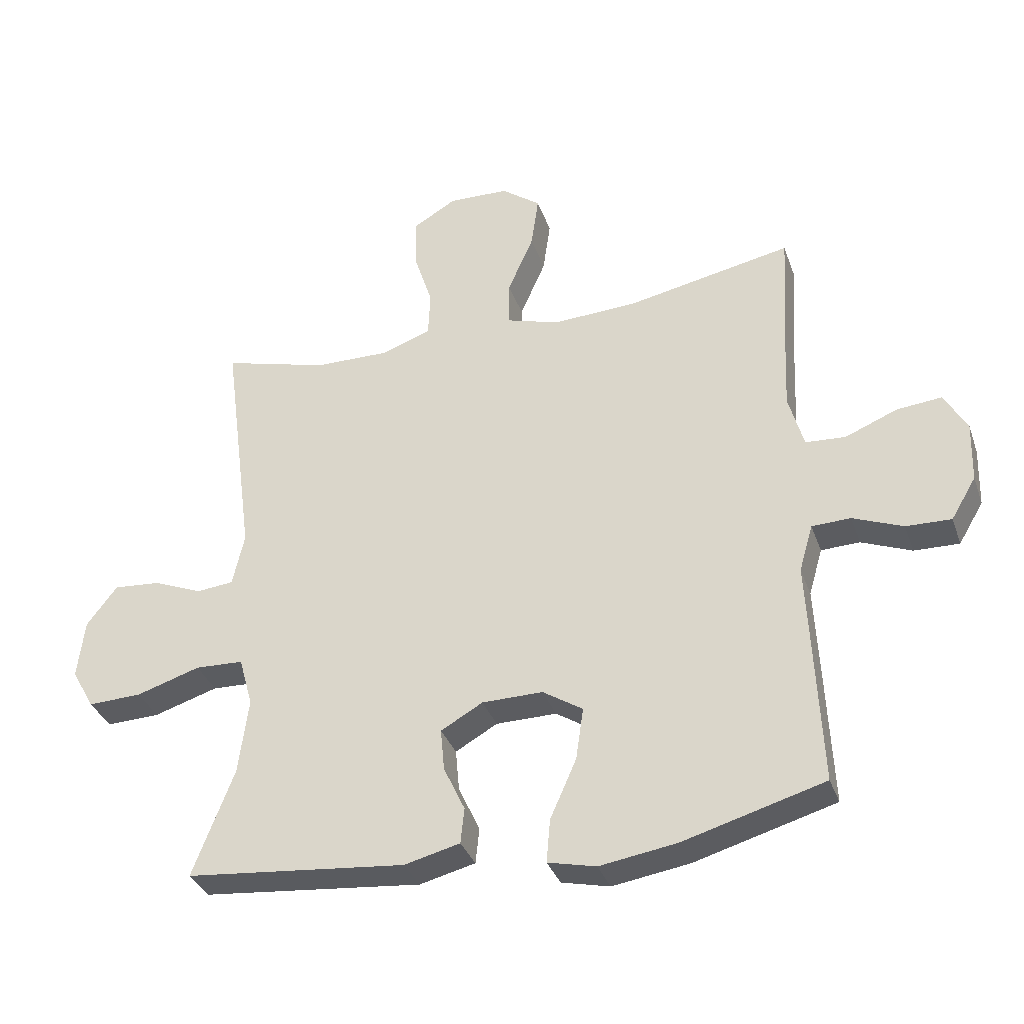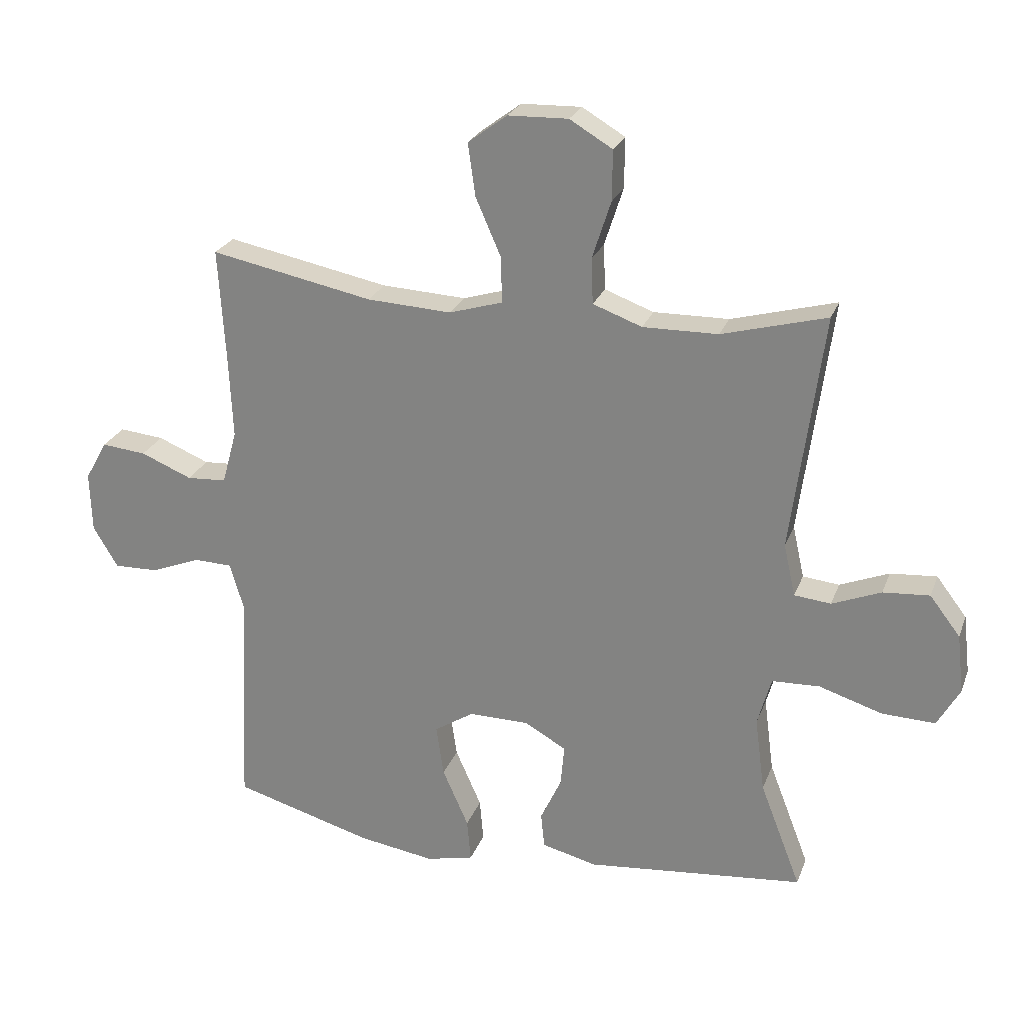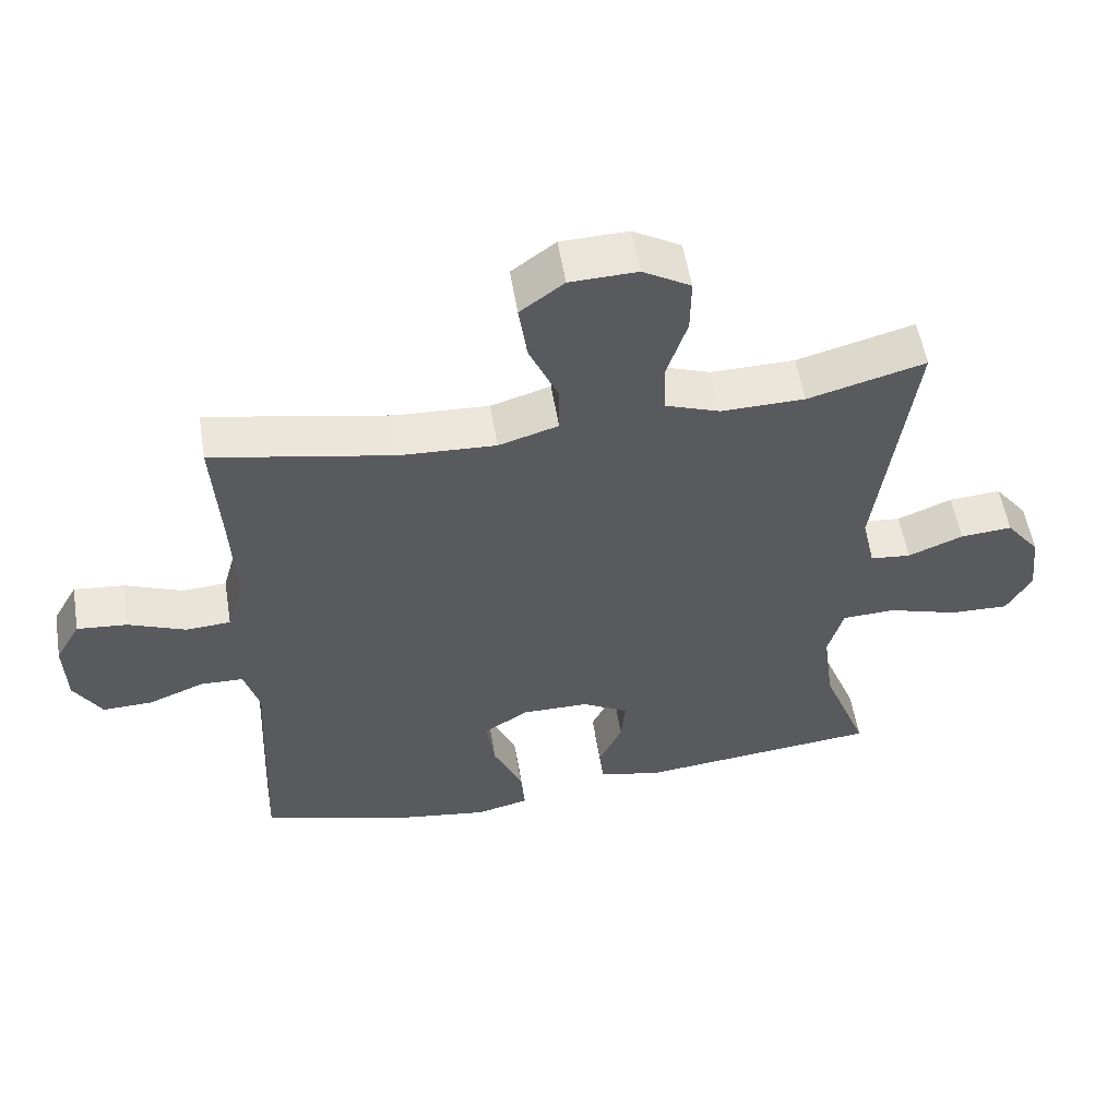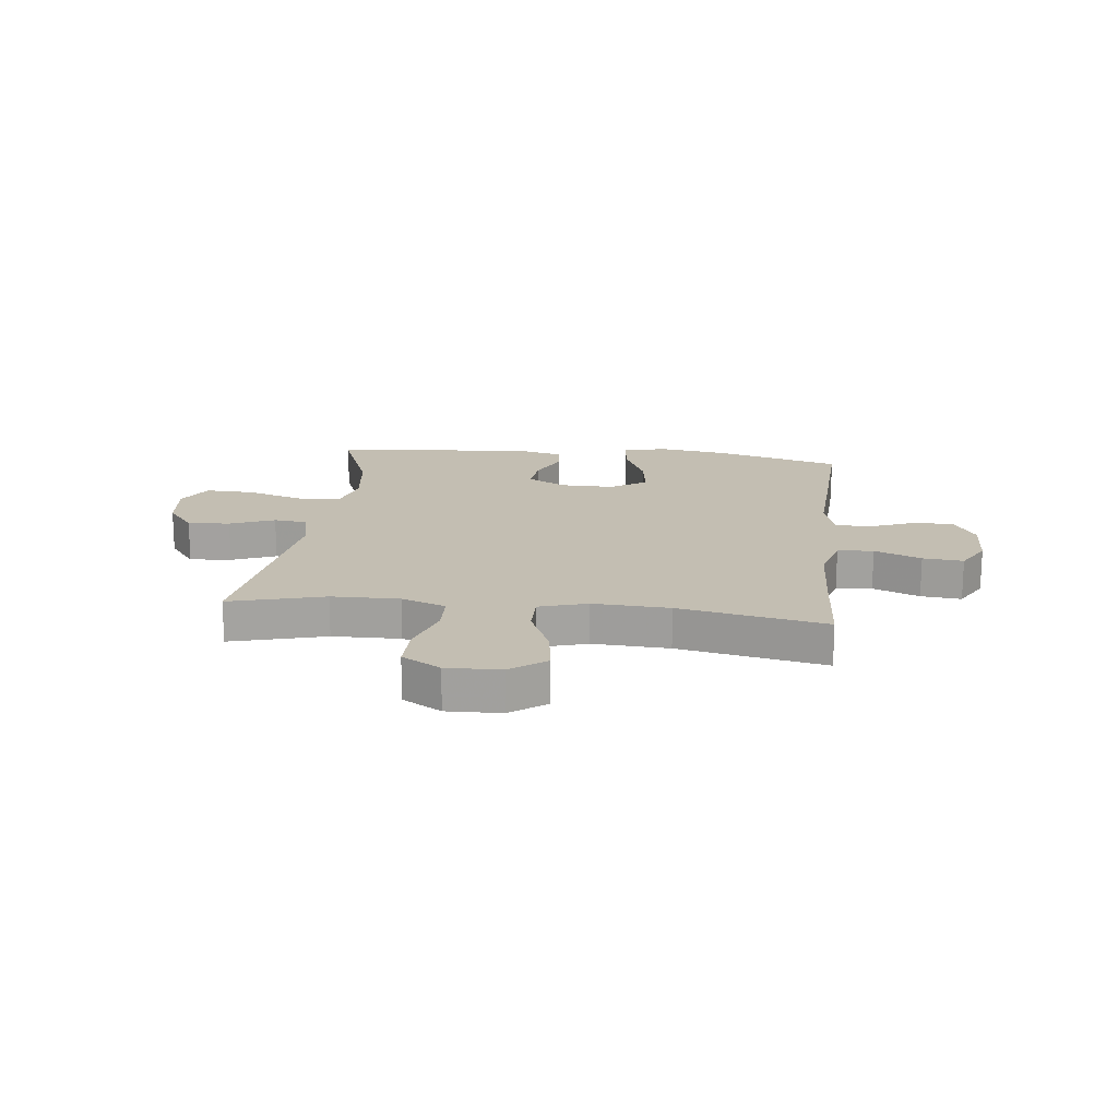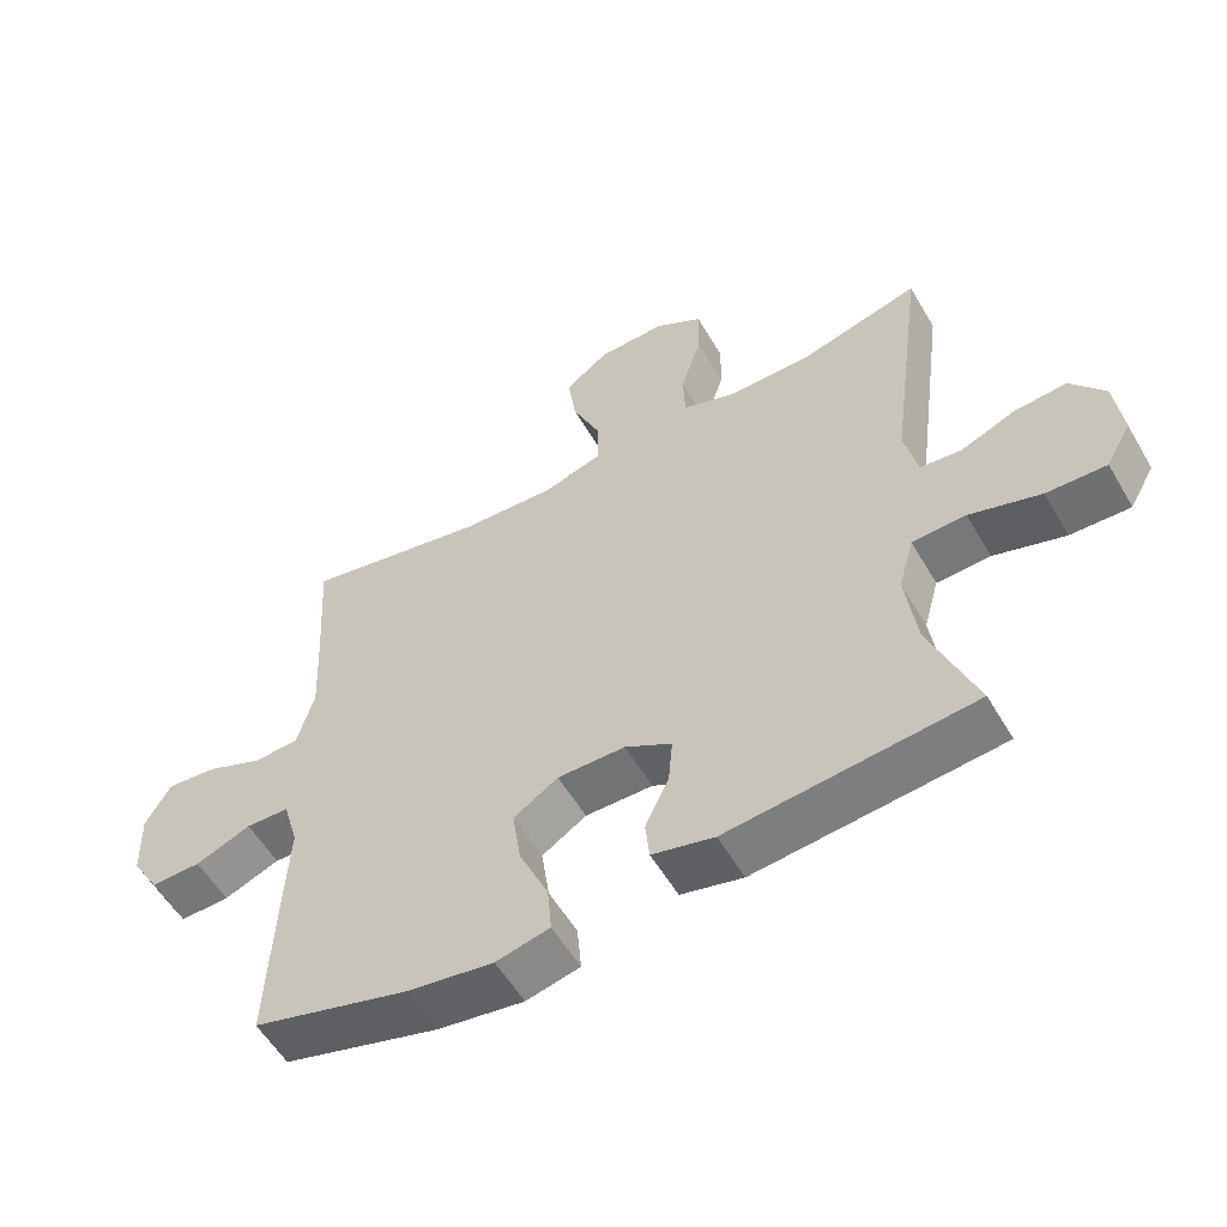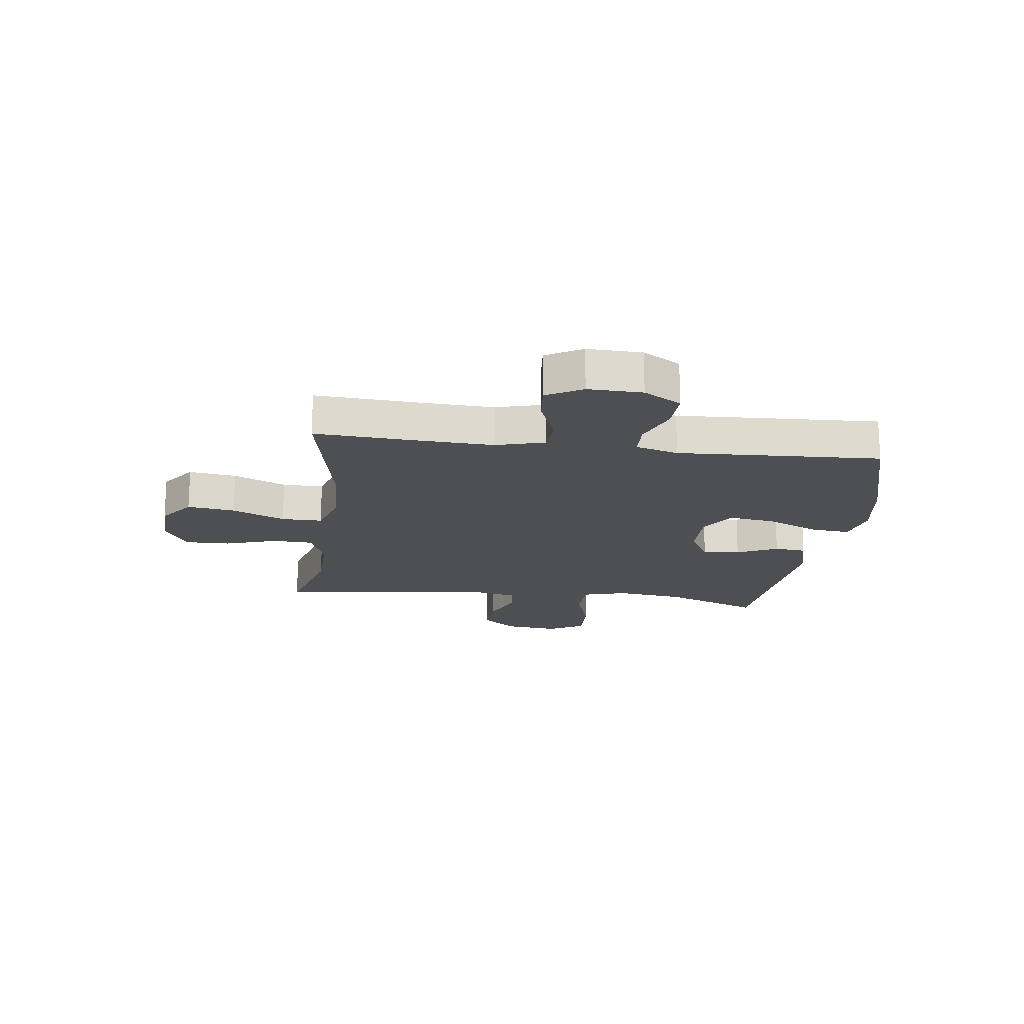
<metadata>
{"format":"obj","ext":"obj","renderer":"f3d","projection":"perspective","resolution":1024,"background":"white","views":[{"elev":-34.5,"azim":18.1,"up":"+Z"},{"elev":24.8,"azim":-162.3,"up":"+Z"},{"elev":55.5,"azim":170.6,"up":"+Z"},{"elev":17.4,"azim":6.6,"up":"+Y"},{"elev":-56.1,"azim":-150.0,"up":"+Z"},{"elev":-18.1,"azim":82.7,"up":"+Y"}]}
</metadata>
<code>
v 0.5 0.07 -0.5
v 0.275 0.07 -0.564
v 0.152 0.07 -0.583
v 0.075 0.07 -0.565
v 0.081 0.07 -0.496
v 0.123 0.07 -0.401
v 0.135 0.07 -0.318
v 0.071 0.07 -0.277
v -0.026 0.07 -0.278
v -0.093 0.07 -0.316
v -0.087 0.07 -0.383
v -0.053 0.07 -0.456
v -0.059 0.07 -0.513
v -0.148 0.07 -0.535
v -0.5 0.07 -0.5
v -0.434 0.07 -0.329
v -0.418 0.07 -0.207
v -0.44 0.07 -0.128
v -0.517 0.07 -0.125
v -0.619 0.07 -0.157
v -0.705 0.07 -0.16
v -0.741 0.07 -0.096
v -0.73 0.07 -0.001
v -0.681 0.07 0.063
v -0.606 0.07 0.057
v -0.527 0.07 0.025
v -0.468 0.07 0.031
v -0.449 0.07 0.116
v -0.5 0.07 0.5
v -0.331 0.07 0.454
v -0.21 0.07 0.452
v -0.131 0.07 0.481
v -0.128 0.07 0.554
v -0.158 0.07 0.647
v -0.159 0.07 0.728
v -0.09 0.07 0.769
v 0.007 0.07 0.766
v 0.07 0.07 0.719
v 0.058 0.07 0.634
v 0.017 0.07 0.54
v 0.016 0.07 0.467
v 0.102 0.07 0.441
v 0.238 0.07 0.448
v 0.5 0.07 0.5
v 0.489 0.07 0.319
v 0.483 0.07 0.184
v 0.507 0.07 0.097
v 0.571 0.07 0.093
v 0.654 0.07 0.127
v 0.726 0.07 0.134
v 0.762 0.07 0.07
v 0.759 0.07 -0.027
v 0.719 0.07 -0.094
v 0.647 0.07 -0.092
v 0.567 0.07 -0.06
v 0.505 0.07 -0.062
v 0.483 0.07 -0.138
v 0.489 0.07 -0.256
v 0.5 0 -0.5
v 0.275 0 -0.564
v 0.152 0 -0.583
v 0.075 0 -0.565
v 0.081 0 -0.496
v 0.123 0 -0.401
v 0.135 0 -0.318
v 0.071 0 -0.277
v -0.026 0 -0.278
v -0.093 0 -0.316
v -0.087 0 -0.383
v -0.053 0 -0.456
v -0.059 0 -0.513
v -0.148 0 -0.535
v -0.5 0 -0.5
v -0.434 0 -0.329
v -0.418 0 -0.207
v -0.44 0 -0.128
v -0.517 0 -0.125
v -0.619 0 -0.157
v -0.705 0 -0.16
v -0.741 0 -0.096
v -0.73 0 -0.001
v -0.681 0 0.063
v -0.606 0 0.057
v -0.527 0 0.025
v -0.468 0 0.031
v -0.449 0 0.116
v -0.5 0 0.5
v -0.331 0 0.454
v -0.21 0 0.452
v -0.131 0 0.481
v -0.128 0 0.554
v -0.158 0 0.647
v -0.159 0 0.728
v -0.09 0 0.769
v 0.007 0 0.766
v 0.07 0 0.719
v 0.058 0 0.634
v 0.017 0 0.54
v 0.016 0 0.467
v 0.102 0 0.441
v 0.238 0 0.448
v 0.5 0 0.5
v 0.489 0 0.319
v 0.483 0 0.184
v 0.507 0 0.097
v 0.571 0 0.093
v 0.654 0 0.127
v 0.726 0 0.134
v 0.762 0 0.07
v 0.759 0 -0.027
v 0.719 0 -0.094
v 0.647 0 -0.092
v 0.567 0 -0.06
v 0.505 0 -0.062
v 0.483 0 -0.138
v 0.489 0 -0.256
f 4 5 6
f 3 4 6
f 2 3 6
f 1 2 6
f 58 1 6
f 57 58 6
f 56 57 6 7
f 53 54 55
f 52 53 55
f 51 52 55
f 50 51 55
f 49 50 55
f 48 49 55
f 47 48 55 56
f 56 7 8
f 47 56 8
f 46 47 8
f 43 44 45
f 46 8 9
f 45 46 9
f 43 45 9
f 42 43 9
f 38 39 40
f 37 38 40
f 36 37 40
f 35 36 40
f 34 35 40
f 33 34 40
f 32 33 40 41
f 42 9 10
f 41 42 10
f 32 41 10
f 31 32 10
f 28 29 30
f 31 10 11
f 30 31 11
f 28 30 11
f 27 28 11
f 24 25 26
f 23 24 26
f 22 23 26
f 21 22 26
f 20 21 26
f 19 20 26
f 18 19 26 27
f 14 15 16
f 13 14 16
f 12 13 16
f 11 12 16
f 11 16 17
f 11 17 18 27
f 64 63 62
f 64 62 61
f 64 61 60
f 64 60 59
f 64 59 116
f 64 116 115
f 65 64 115 114
f 113 112 111
f 113 111 110
f 113 110 109
f 113 109 108
f 113 108 107
f 113 107 106
f 114 113 106 105
f 66 65 114
f 66 114 105
f 66 105 104
f 103 102 101
f 67 66 104
f 67 104 103
f 67 103 101
f 67 101 100
f 98 97 96
f 98 96 95
f 98 95 94
f 98 94 93
f 98 93 92
f 98 92 91
f 99 98 91 90
f 68 67 100
f 68 100 99
f 68 99 90
f 68 90 89
f 88 87 86
f 69 68 89
f 69 89 88
f 69 88 86
f 69 86 85
f 84 83 82
f 84 82 81
f 84 81 80
f 84 80 79
f 84 79 78
f 84 78 77
f 85 84 77 76
f 74 73 72
f 74 72 71
f 74 71 70
f 74 70 69
f 75 74 69
f 85 76 75 69
f 1 59 60 2
f 2 60 61 3
f 3 61 62 4
f 4 62 63 5
f 5 63 64 6
f 6 64 65 7
f 7 65 66 8
f 8 66 67 9
f 9 67 68 10
f 10 68 69 11
f 11 69 70 12
f 12 70 71 13
f 13 71 72 14
f 14 72 73 15
f 15 73 74 16
f 16 74 75 17
f 17 75 76 18
f 18 76 77 19
f 19 77 78 20
f 20 78 79 21
f 21 79 80 22
f 22 80 81 23
f 23 81 82 24
f 24 82 83 25
f 25 83 84 26
f 26 84 85 27
f 27 85 86 28
f 28 86 87 29
f 29 87 88 30
f 30 88 89 31
f 31 89 90 32
f 32 90 91 33
f 33 91 92 34
f 34 92 93 35
f 35 93 94 36
f 36 94 95 37
f 37 95 96 38
f 38 96 97 39
f 39 97 98 40
f 40 98 99 41
f 41 99 100 42
f 42 100 101 43
f 43 101 102 44
f 44 102 103 45
f 45 103 104 46
f 46 104 105 47
f 47 105 106 48
f 48 106 107 49
f 49 107 108 50
f 50 108 109 51
f 51 109 110 52
f 52 110 111 53
f 53 111 112 54
f 54 112 113 55
f 55 113 114 56
f 56 114 115 57
f 57 115 116 58
f 58 116 59 1

</code>
